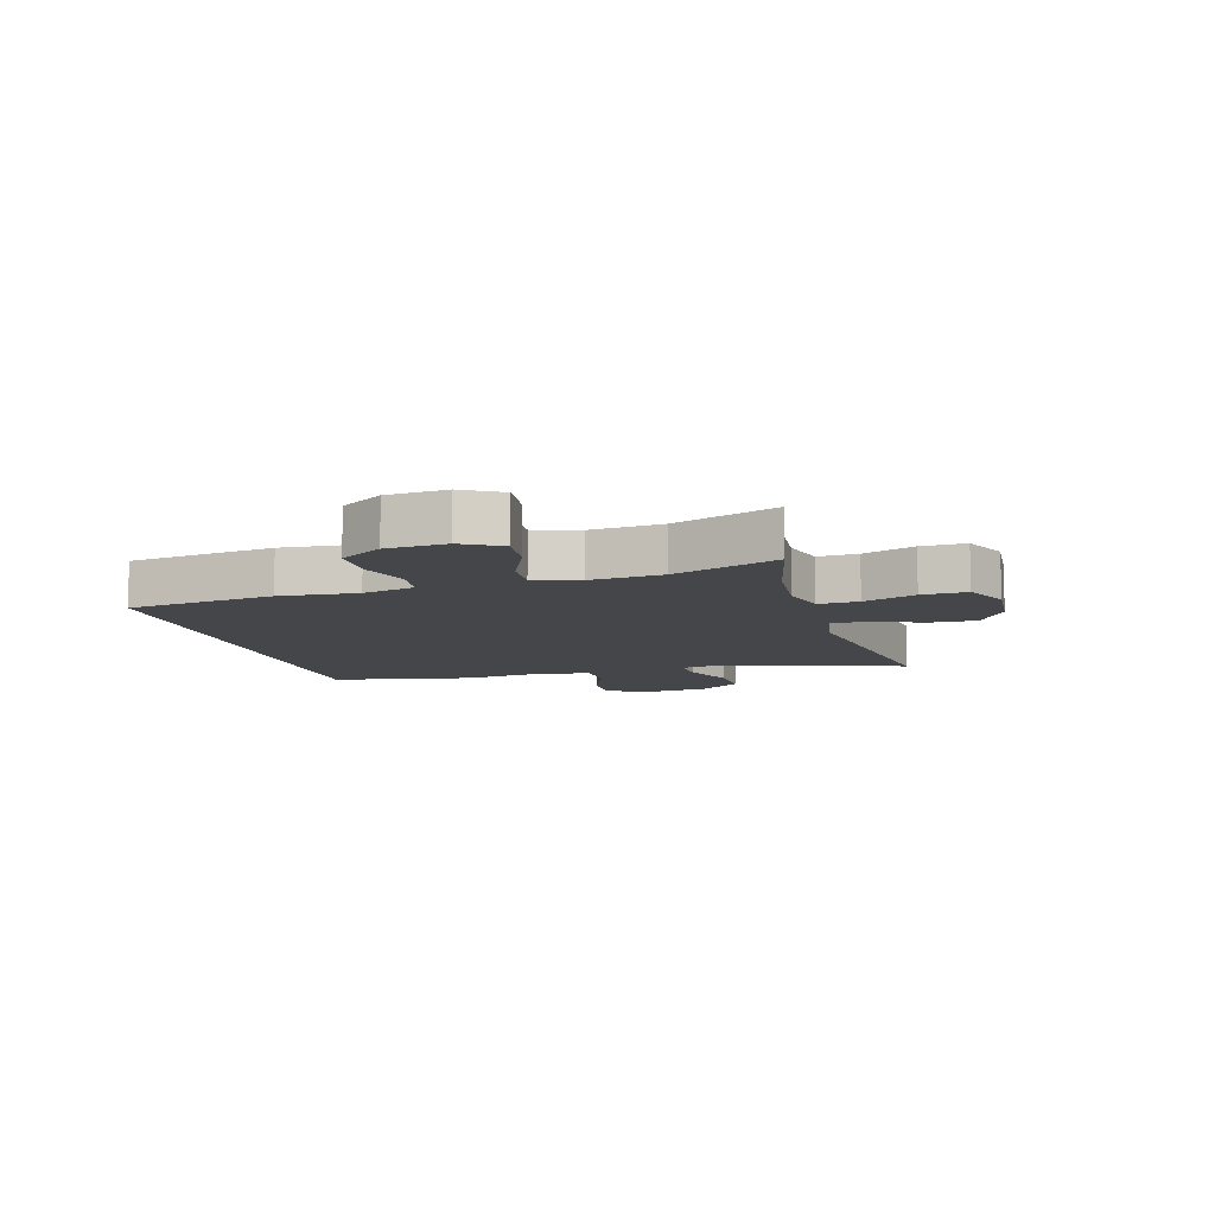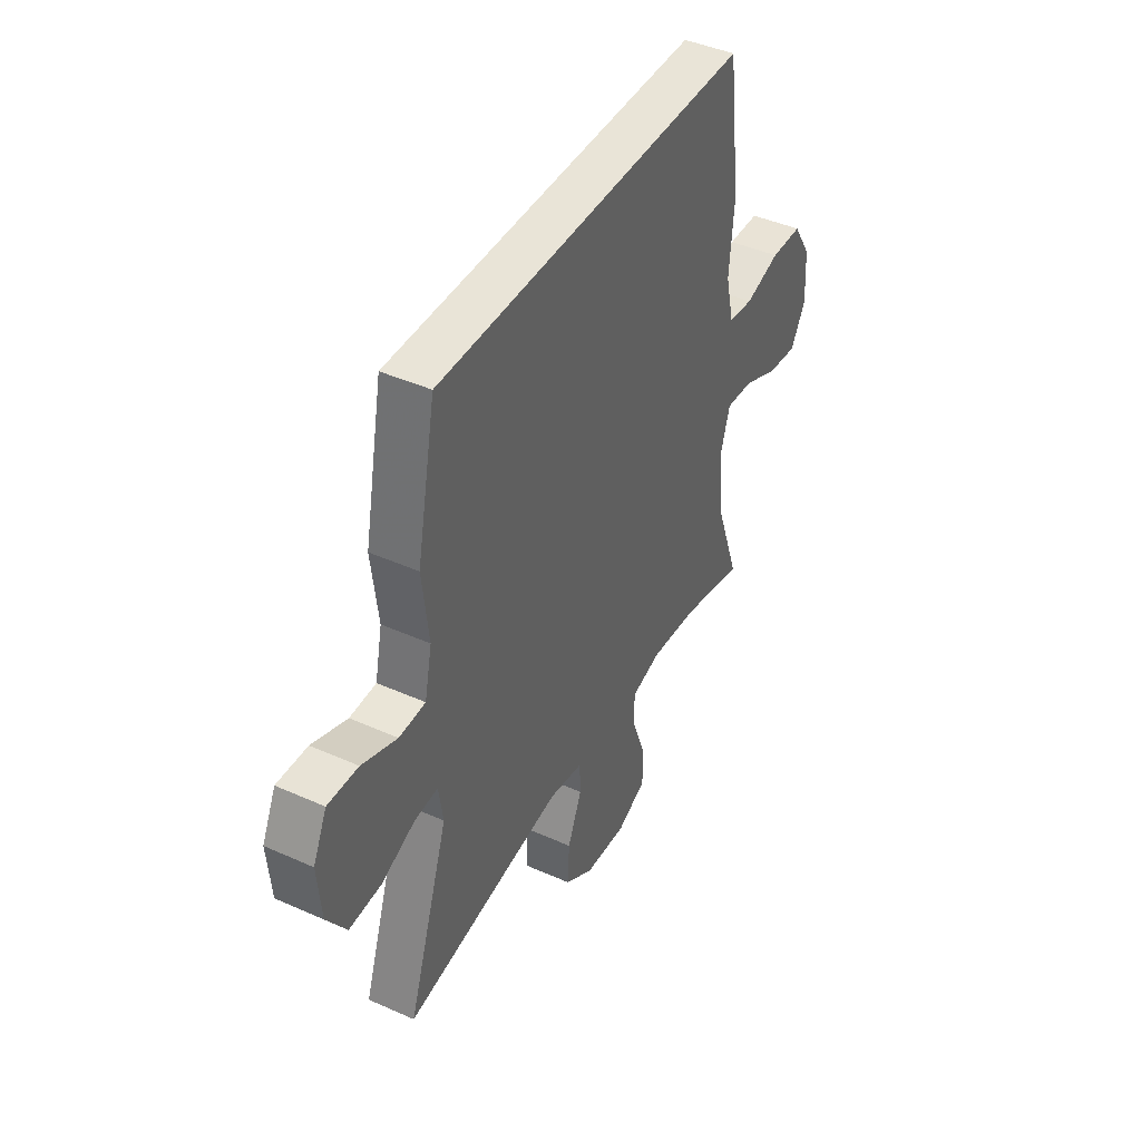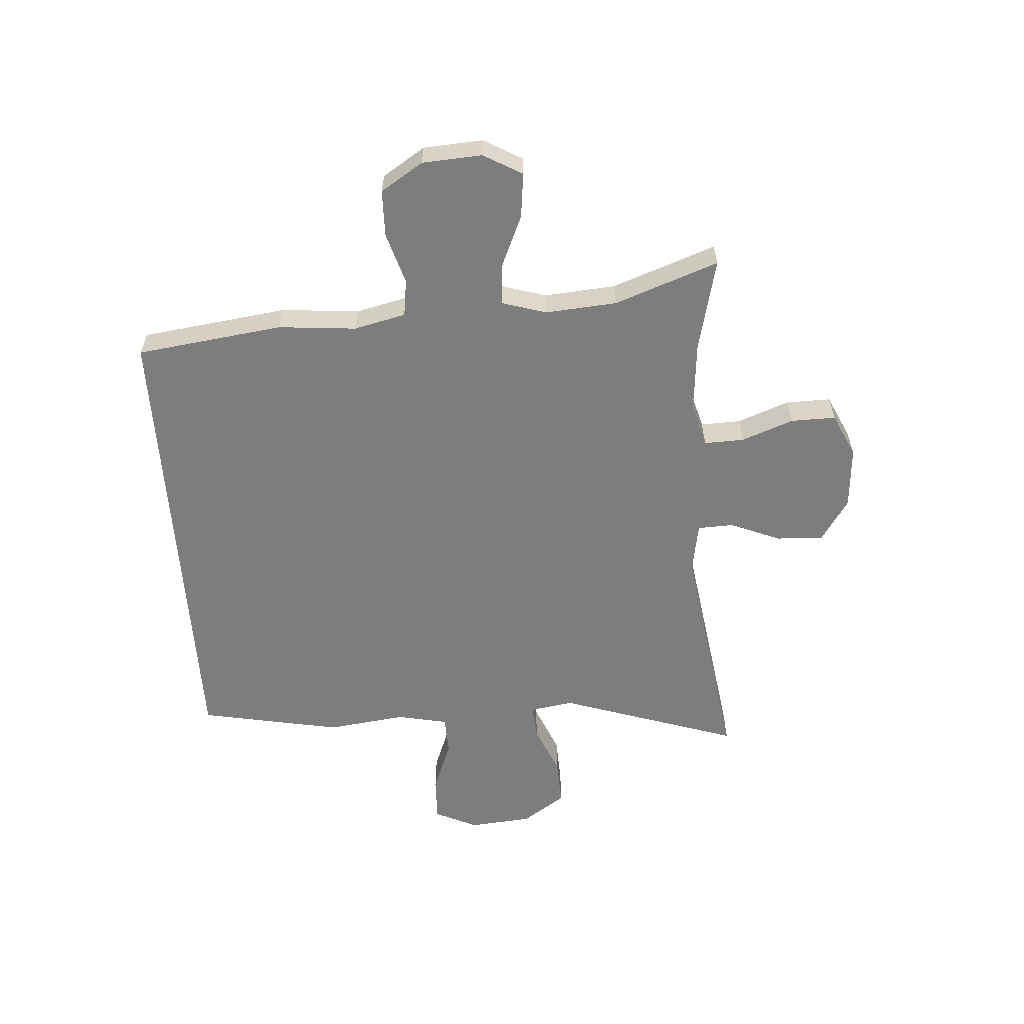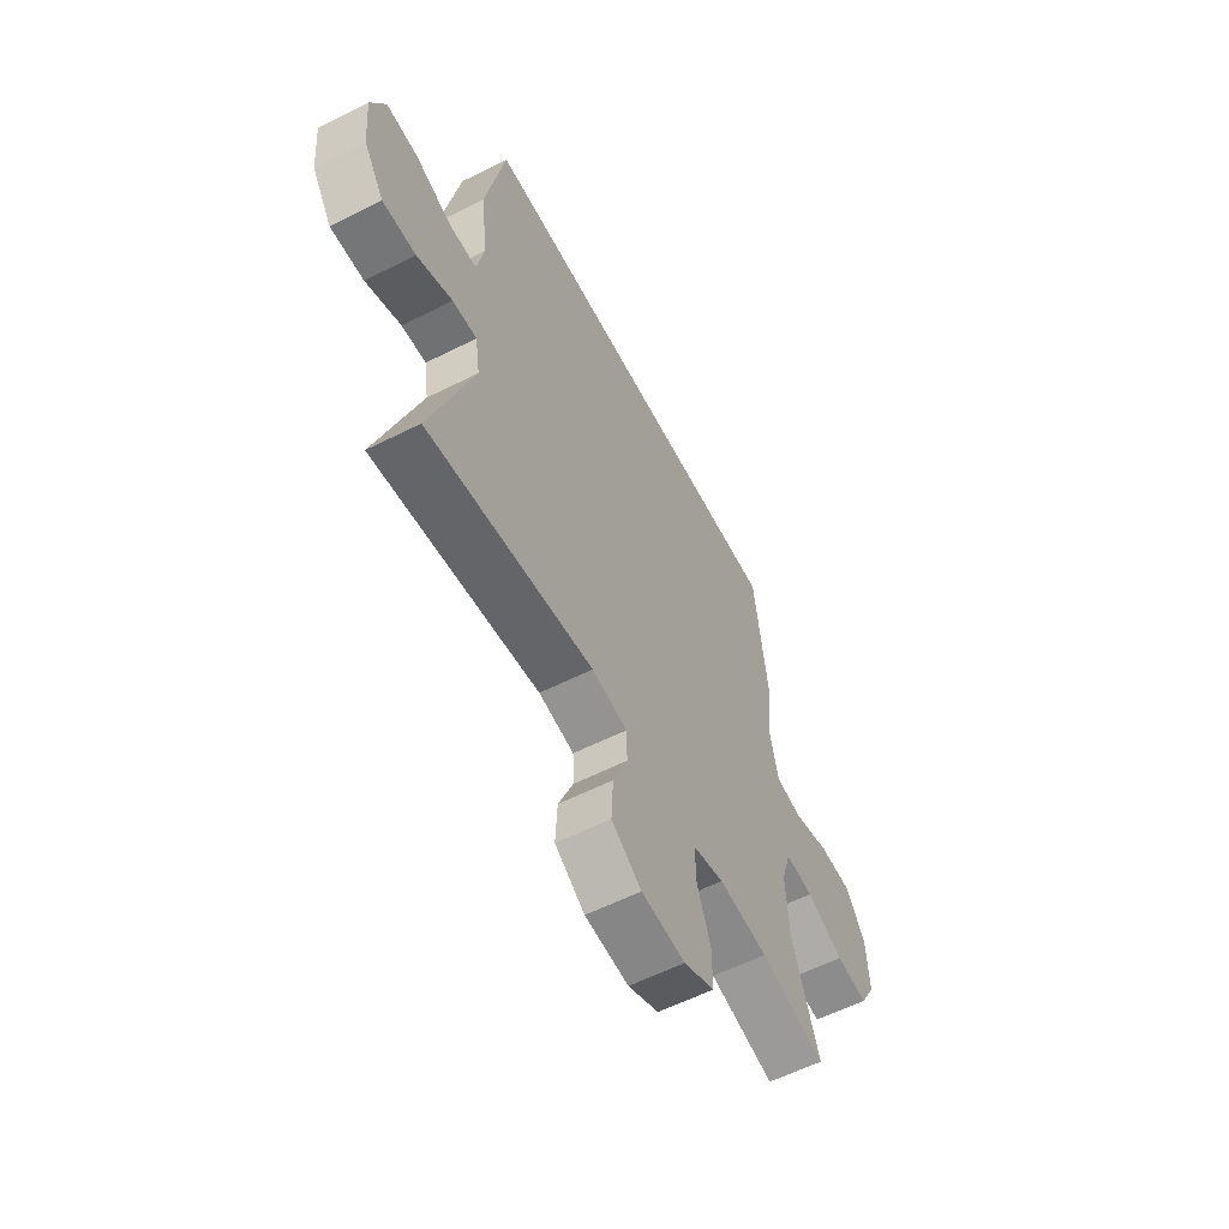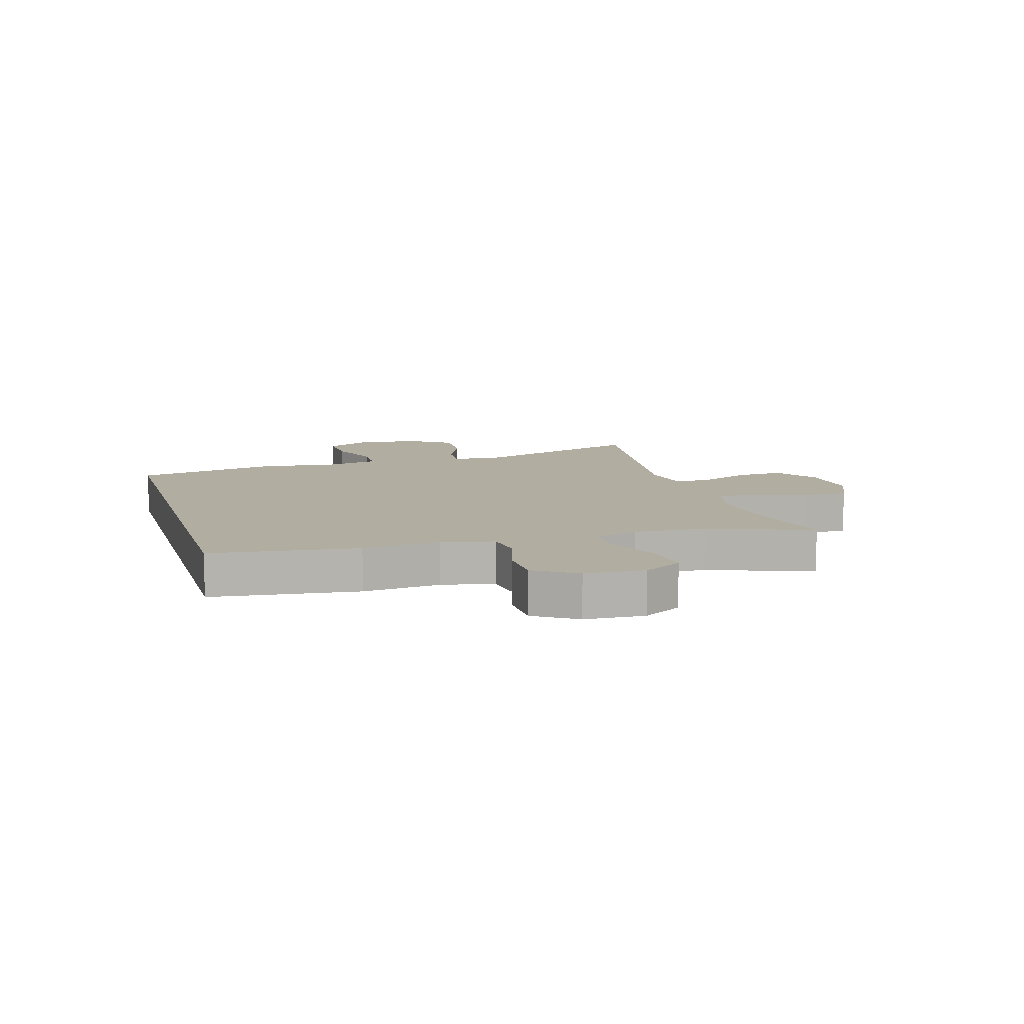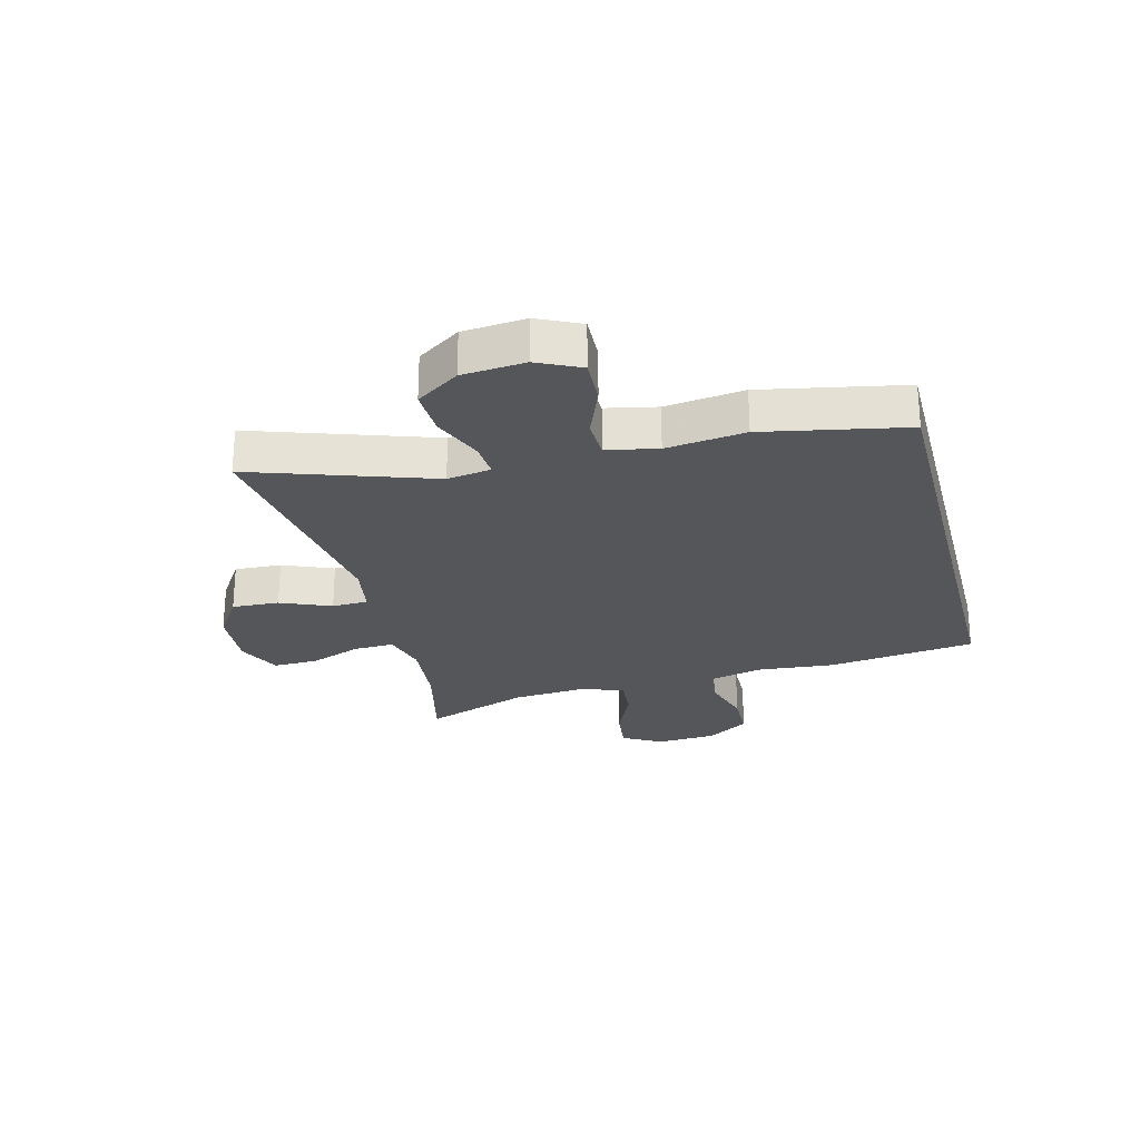
<metadata>
{"format":"obj","ext":"obj","renderer":"f3d","projection":"perspective","resolution":1024,"background":"white","views":[{"elev":-9.8,"azim":106.3,"up":"+Y"},{"elev":43.2,"azim":-62.1,"up":"+Z"},{"elev":-59.2,"azim":94.1,"up":"+Y"},{"elev":-58.6,"azim":-62.5,"up":"+Z"},{"elev":10.4,"azim":73.4,"up":"+Y"},{"elev":-26.0,"azim":-75.5,"up":"+Y"}]}
</metadata>
<code>
v 0.5 0.07 -0.5
v 0.345 0.07 -0.463
v 0.228 0.07 -0.452
v 0.154 0.07 -0.472
v 0.156 0.07 -0.539
v 0.188 0.07 -0.626
v 0.189 0.07 -0.701
v 0.116 0.07 -0.735
v 0.012 0.07 -0.727
v -0.059 0.07 -0.68
v -0.055 0.07 -0.601
v -0.02 0.07 -0.517
v -0.022 0.07 -0.457
v -0.106 0.07 -0.442
v -0.5 0.07 -0.5
v -0.399 0.07 -0.2
v -0.41 0.07 -0.127
v -0.468 0.07 -0.131
v -0.552 0.07 -0.166
v -0.631 0.07 -0.169
v -0.679 0.07 -0.097
v -0.688 0.07 0.008
v -0.654 0.07 0.08
v -0.579 0.07 0.077
v -0.492 0.07 0.043
v -0.427 0.07 0.045
v -0.409 0.07 0.13
v -0.425 0.07 0.262
v -0.378 0.07 0.5
v 0.403 0.07 0.5
v 0.434 0.07 0.254
v 0.422 0.07 0.124
v 0.442 0.07 0.037
v 0.504 0.07 0.028
v 0.59 0.07 0.054
v 0.668 0.07 0.052
v 0.713 0.07 -0.019
v 0.719 0.07 -0.119
v 0.682 0.07 -0.184
v 0.607 0.07 -0.175
v 0.519 0.07 -0.136
v 0.452 0.07 -0.131
v 0.429 0.07 -0.206
v 0.438 0.07 -0.326
v 0.5 0 -0.5
v 0.345 0 -0.463
v 0.228 0 -0.452
v 0.154 0 -0.472
v 0.156 0 -0.539
v 0.188 0 -0.626
v 0.189 0 -0.701
v 0.116 0 -0.735
v 0.012 0 -0.727
v -0.059 0 -0.68
v -0.055 0 -0.601
v -0.02 0 -0.517
v -0.022 0 -0.457
v -0.106 0 -0.442
v -0.5 0 -0.5
v -0.399 0 -0.2
v -0.41 0 -0.127
v -0.468 0 -0.131
v -0.552 0 -0.166
v -0.631 0 -0.169
v -0.679 0 -0.097
v -0.688 0 0.008
v -0.654 0 0.08
v -0.579 0 0.077
v -0.492 0 0.043
v -0.427 0 0.045
v -0.409 0 0.13
v -0.425 0 0.262
v -0.378 0 0.5
v 0.403 0 0.5
v 0.434 0 0.254
v 0.422 0 0.124
v 0.442 0 0.037
v 0.504 0 0.028
v 0.59 0 0.054
v 0.668 0 0.052
v 0.713 0 -0.019
v 0.719 0 -0.119
v 0.682 0 -0.184
v 0.607 0 -0.175
v 0.519 0 -0.136
v 0.452 0 -0.131
v 0.429 0 -0.206
v 0.438 0 -0.326
f 38 39 40 41
f 38 41 42
f 37 38 42
f 34 35 36 37
f 33 34 37 42
f 32 33 42 43
f 30 31 32
f 27 28 29 30
f 26 27 30 32
f 22 23 24 25
f 22 25 26
f 18 19 20 21
f 17 18 21 22
f 14 15 16
f 13 14 16 17
f 9 10 11 12
f 9 12 13
f 8 9 13
f 5 6 7 8
f 4 5 8 13
f 3 4 13 17
f 44 1 2
f 43 44 2 3
f 17 22 26 32
f 3 17 32 43
f 85 84 83 82
f 86 85 82
f 86 82 81
f 81 80 79 78
f 86 81 78 77
f 87 86 77 76
f 76 75 74
f 74 73 72 71
f 76 74 71 70
f 69 68 67 66
f 70 69 66
f 65 64 63 62
f 66 65 62 61
f 60 59 58
f 61 60 58 57
f 56 55 54 53
f 57 56 53
f 57 53 52
f 52 51 50 49
f 57 52 49 48
f 61 57 48 47
f 46 45 88
f 47 46 88 87
f 76 70 66 61
f 87 76 61 47
f 1 45 46 2
f 2 46 47 3
f 3 47 48 4
f 4 48 49 5
f 5 49 50 6
f 6 50 51 7
f 7 51 52 8
f 8 52 53 9
f 9 53 54 10
f 10 54 55 11
f 11 55 56 12
f 12 56 57 13
f 13 57 58 14
f 14 58 59 15
f 15 59 60 16
f 16 60 61 17
f 17 61 62 18
f 18 62 63 19
f 19 63 64 20
f 20 64 65 21
f 21 65 66 22
f 22 66 67 23
f 23 67 68 24
f 24 68 69 25
f 25 69 70 26
f 26 70 71 27
f 27 71 72 28
f 28 72 73 29
f 29 73 74 30
f 30 74 75 31
f 31 75 76 32
f 32 76 77 33
f 33 77 78 34
f 34 78 79 35
f 35 79 80 36
f 36 80 81 37
f 37 81 82 38
f 38 82 83 39
f 39 83 84 40
f 40 84 85 41
f 41 85 86 42
f 42 86 87 43
f 43 87 88 44
f 44 88 45 1

</code>
